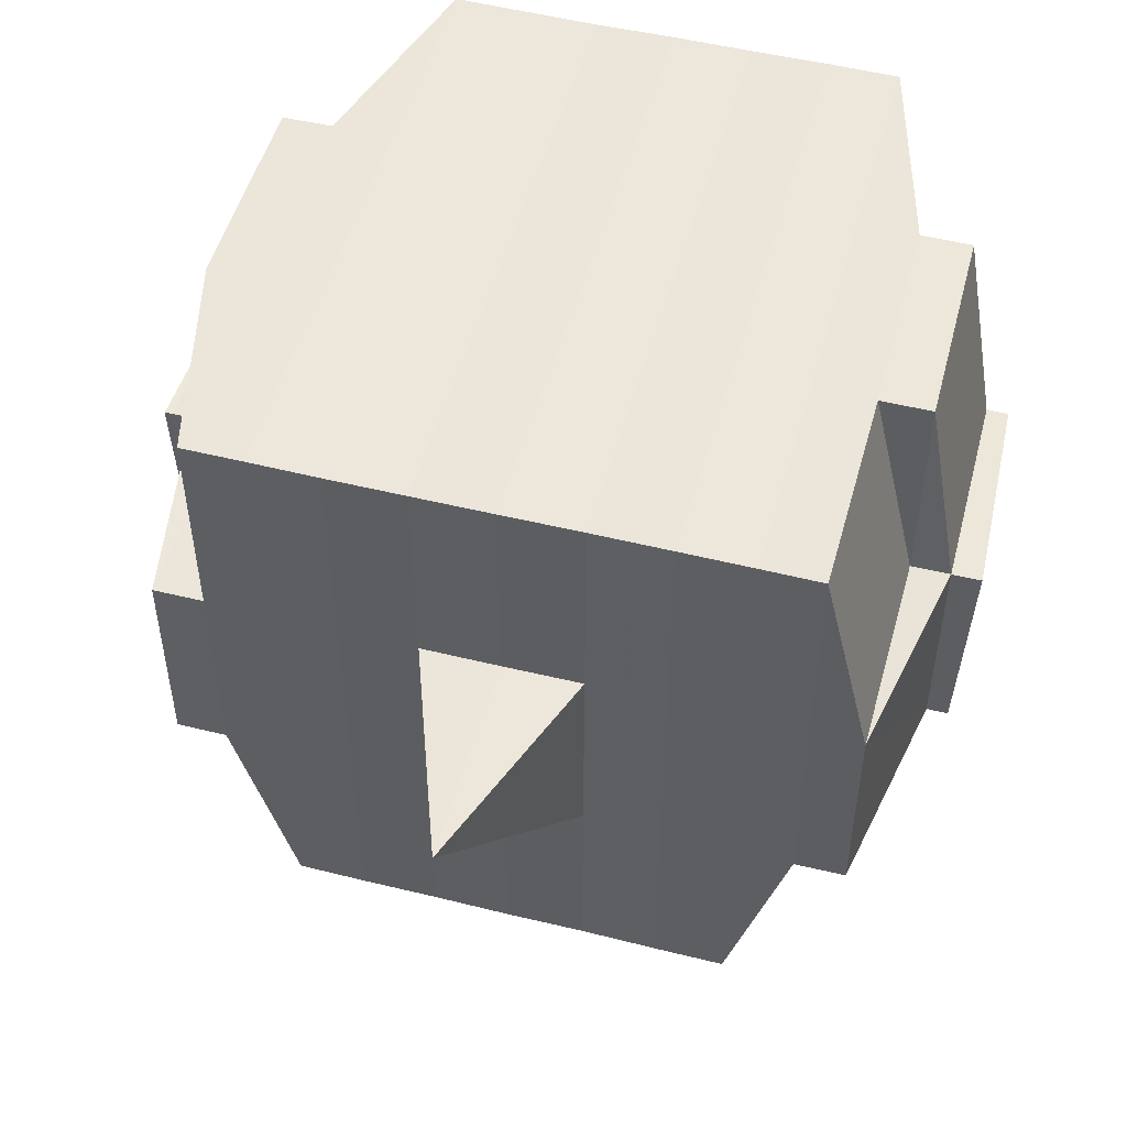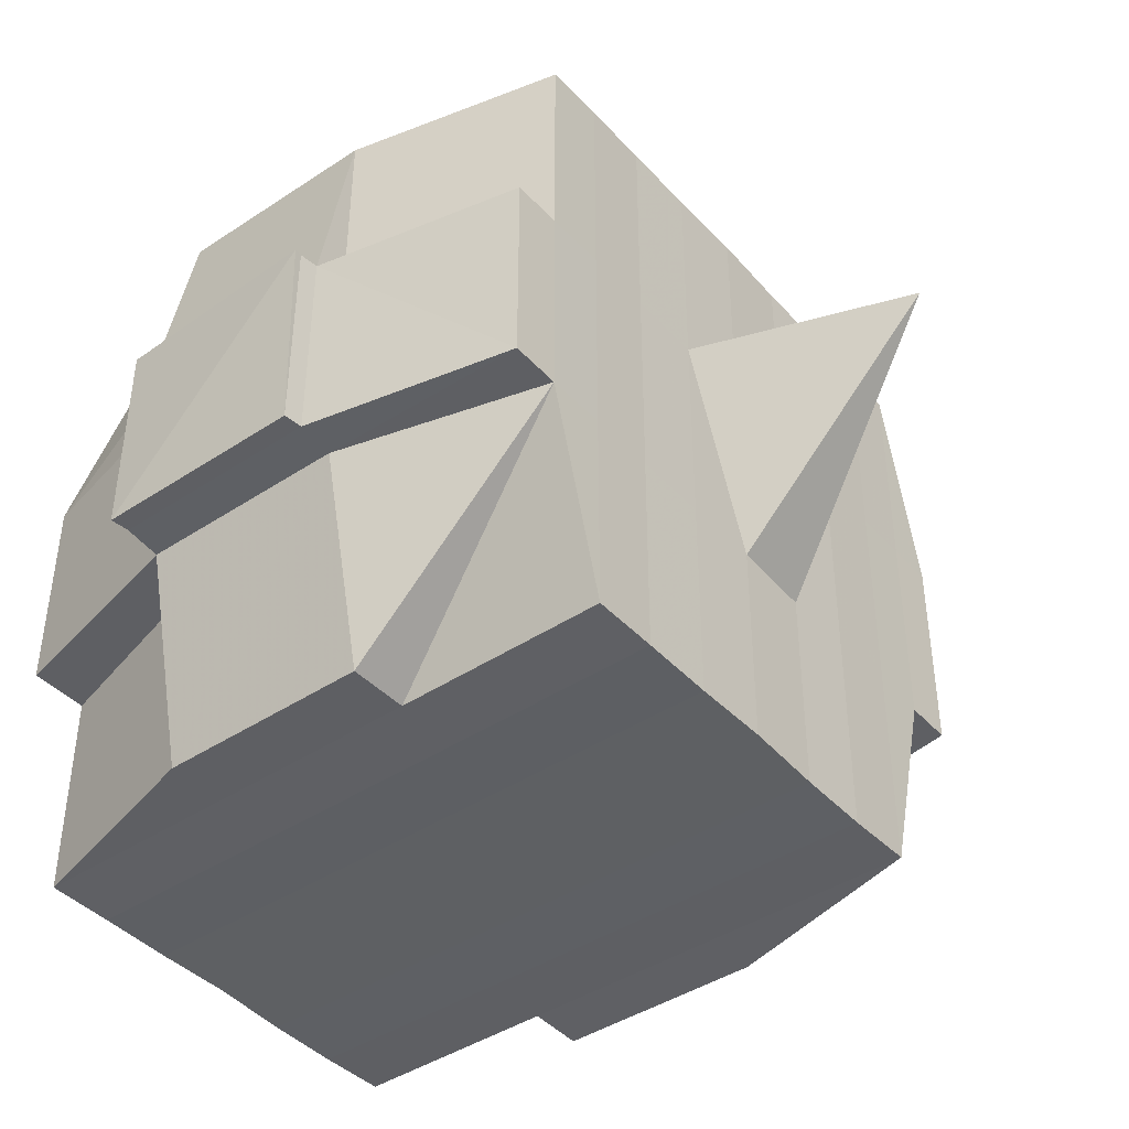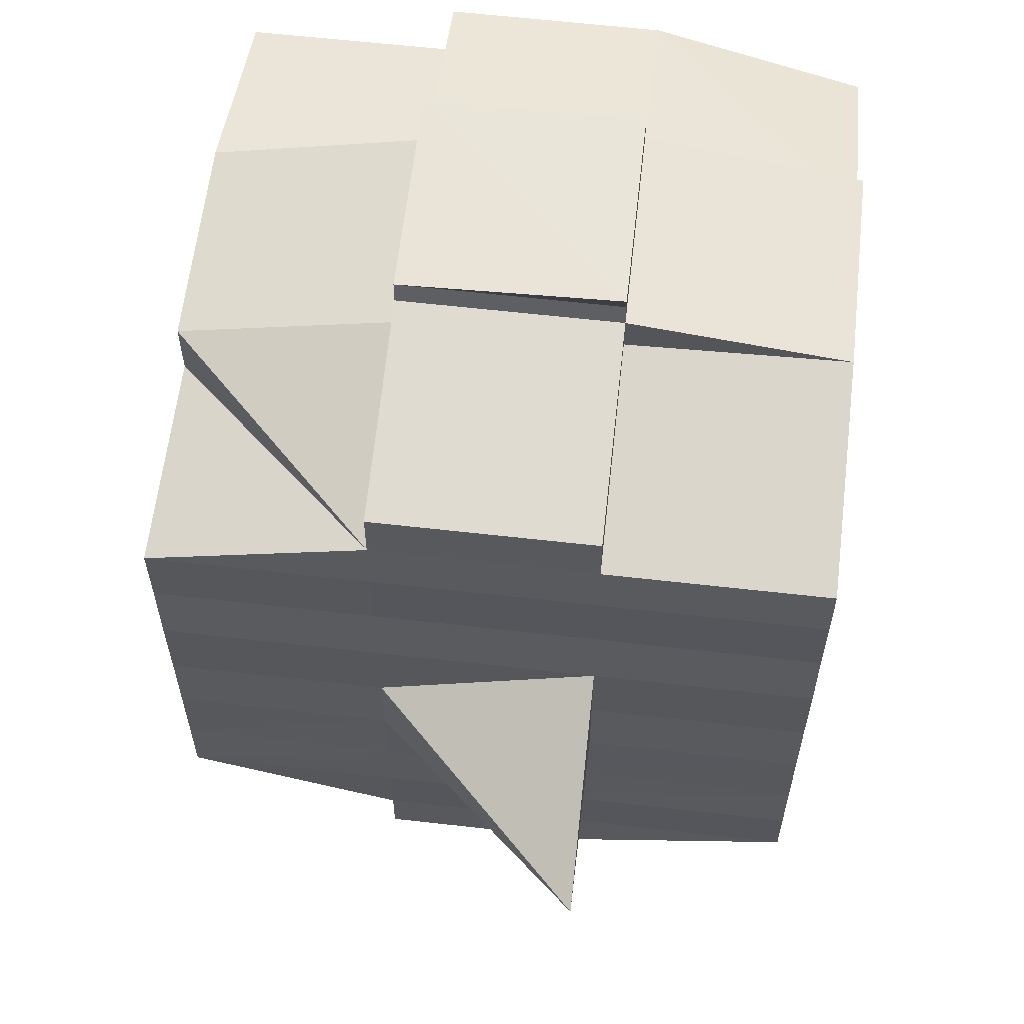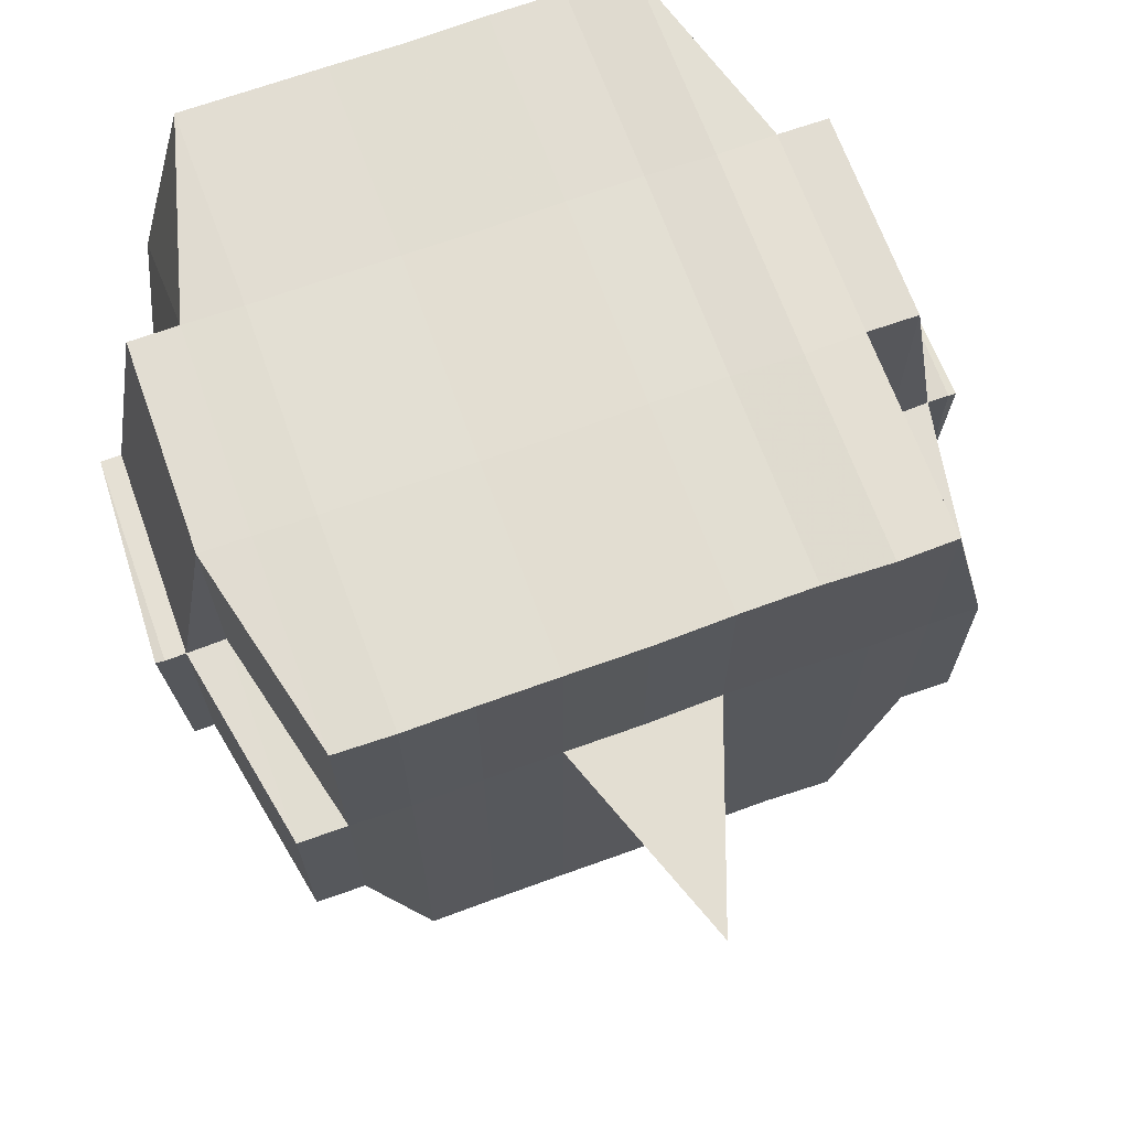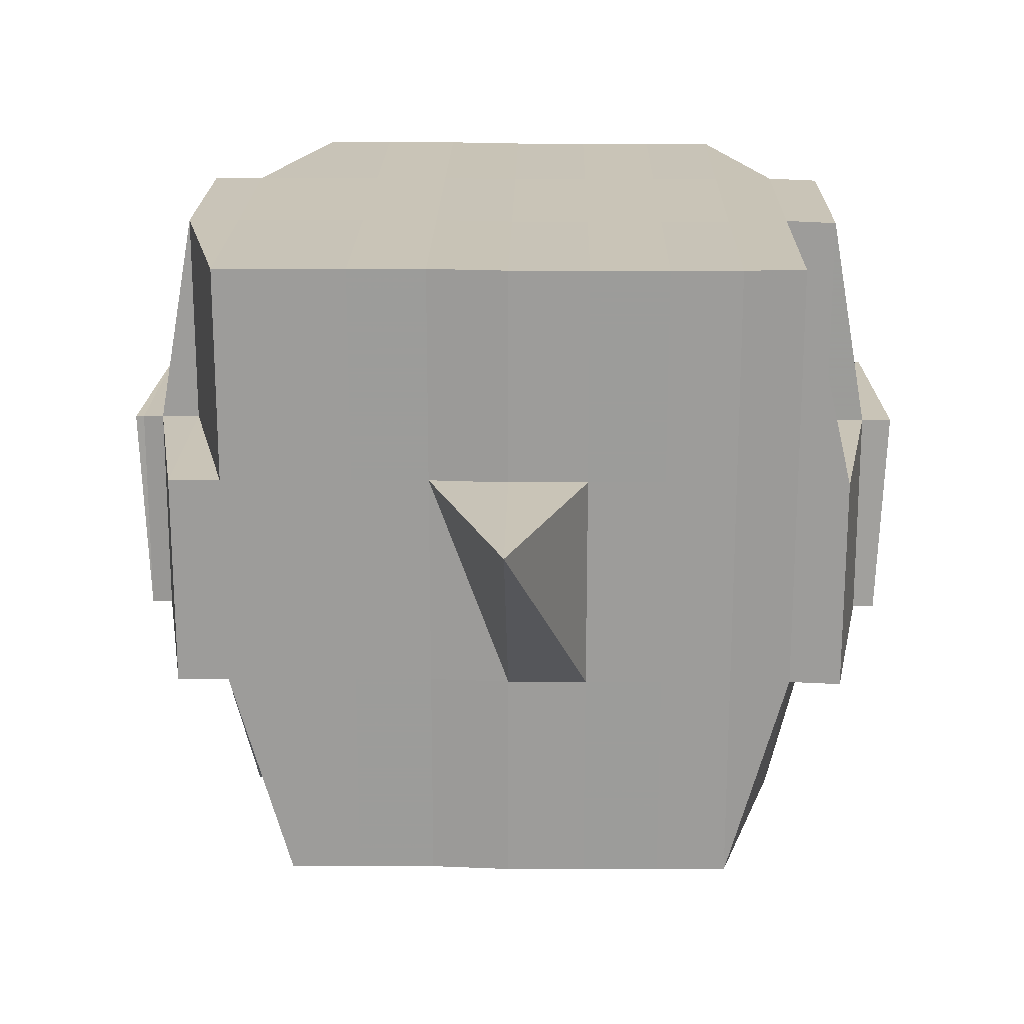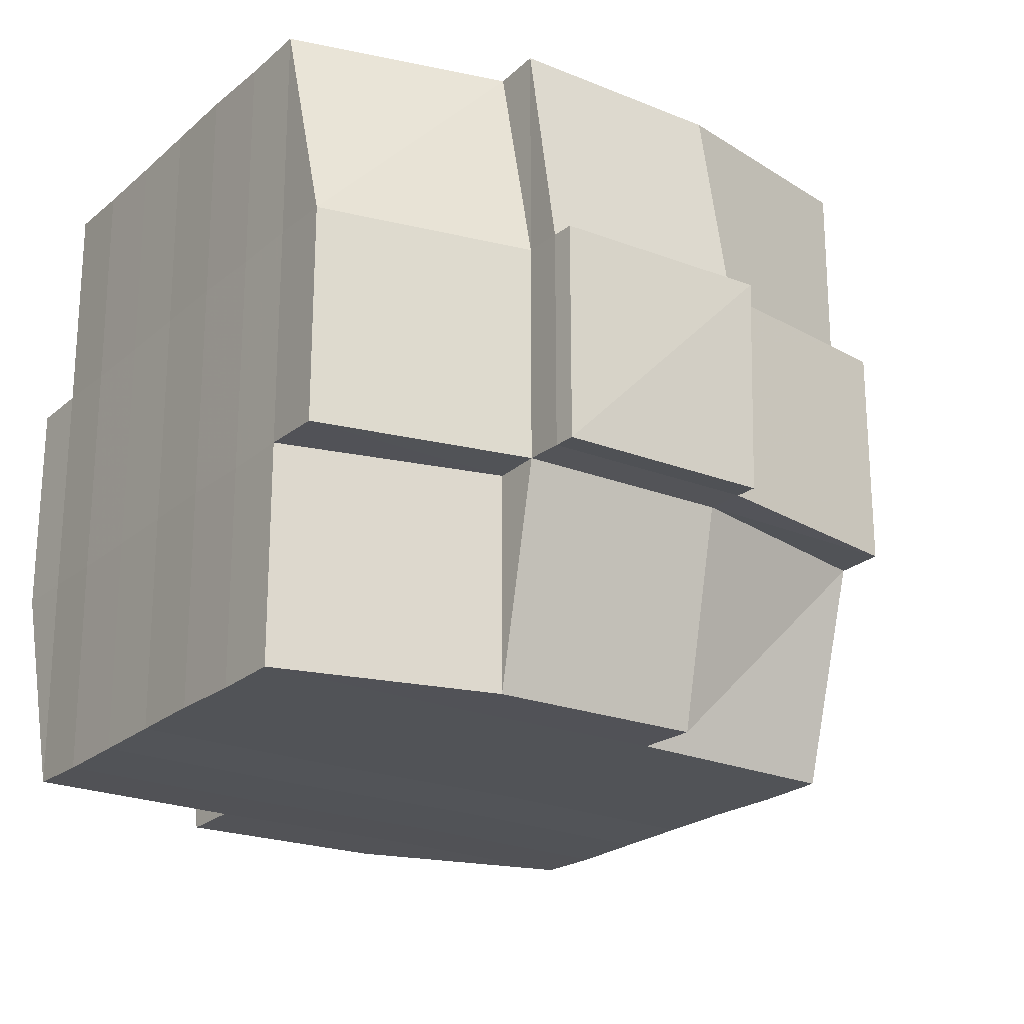
<metadata>
{"format":"obj","ext":"obj","renderer":"f3d","projection":"perspective","resolution":1024,"background":"white","views":[{"elev":51.0,"azim":105.1,"up":"+Y"},{"elev":-42.4,"azim":38.2,"up":"+Y"},{"elev":60.3,"azim":96.4,"up":"+Z"},{"elev":68.2,"azim":70.0,"up":"+Y"},{"elev":19.8,"azim":91.0,"up":"+Y"},{"elev":-22.2,"azim":-35.3,"up":"+Y"}]}
</metadata>
<code>
o 5472
v 2205 1860 15.08
v 2205 1860 15.08
v 2205 1860 15.08
v 2205 1860 15.08
v 2205 1860 15.08
v 2205 1860 15.08
v 2205 1860 15.08
v 2205 1860 15.08
v 2205 1860 15.08
v 2205 1860 15.08
v 2205 1860 15.08
v 2205 1860 15.08
v 2205 1860 15.08
v 2205 1860 15.08
v 2205 1860 15.08
v 2205 1860 15.08
v 2205 1860 15.08
v 2205 1860 15.08
v 2205 1860 15.08
v 2205 1860 15.08
v 2205 1860 15.08
v 2205 1860 15.08
v 2205 1860 15.08
v 2205 1860 15.08
v 2205 1860 15.09
v 2205 1860 15.08
v 2205 1860 15.08
v 2205 1860 15.08
v 2205 1860 15.08
v 2205 1860 15.08
v 2205 1860 15.09
v 2205 1860 15.09
v 2205 1860 15.09
v 2205 1860 15.1
v 2205 1860 15.09
v 2205 1860 15.1
v 2205 1860 15.1
v 2205 1860 15.09
v 2205 1860 15.09
v 2205 1860 15.09
v 2205 1860 15.09
v 2205 1860 15.08
v 2205 1860 15.09
v 2205 1860 15.09
v 2205 1860 15.09
v 2205 1860 15.1
v 2205 1860 15.1
v 2205 1860 15.1
v 2205 1860 15.1
v 2205 1860 15.1
v 2205 1860 15.09
v 2205 1860 15.1
v 2205 1860 15.1
v 2205 1860 15.1
v 2205 1860 15.1
v 2205 1860 15.1
v 2205 1860 15.1
v 2205 1860 15.11
v 2205 1860 15.1
v 2205 1860 15.11
v 2205 1860 15.11
v 2205 1860 15.1
v 2205 1860 15.1
v 2205 1860 15.11
v 2205 1860 15.1
v 2205 1860 15.11
v 2205 1860 15.11
v 2205 1860 15.1
v 2205 1860 15.11
v 2205 1860 15.11
v 2205 1860 15.11
v 2205 1860 15.11
v 2205 1860 15.11
v 2205 1860 15.11
v 2205 1860 15.11
v 2205 1860 15.11
v 2205 1860 15.11
v 2205 1860 15.11
v 2205 1860 15.11
v 2205 1860 15.11
v 2205 1860 15.11
v 2205 1860 15.11
v 2205 1860 15.11
v 2205 1860 15.11
v 2205 1860 15.11
v 2205 1860 15.11
v 2205 1860 15.11
v 2205 1860 15.11
v 2205 1860 15.11
v 2205 1860 15.11
v 2205 1860 15.11
v 2205 1860 15.11
v 2205 1860 15.11
v 2205 1860 15.11
v 2205 1860 15.11
v 2205 1860 15.11
v 2205 1860 15.11
v 2205 1860 15.11
v 2205 1860 15.11
v 2205 1860 15.11
v 2205 1860 15.11
v 2205 1860 15.11
v 2205 1860 15.11
v 2205 1860 15.11
v 2205 1860 15.11
v 2205 1860 15.11
v 2205 1860 15.11
v 2205 1860 15.11
v 2205 1860 15.11
v 2205 1860 15.11
v 2205 1860 15.11
v 2205 1860 15.11
v 2205 1860 15.11
v 2205 1860 15.11
v 2205 1860 15.11
v 2205 1860 15.11
v 2205 1860 15.11
v 2205 1860 15.1
v 2205 1860 15.11
v 2205 1860 15.11
v 2205 1860 15.1
v 2205 1860 15.1
v 2205 1860 15.1
v 2205 1860 15.1
v 2205 1860 15.11
v 2205 1860 15.1
v 2205 1860 15.1
v 2205 1860 15.1
v 2205 1860 15.1
v 2205 1860 15.1
v 2205 1860 15.1
v 2205 1860 15.1
v 2205 1860 15.09
v 2205 1860 15.1
v 2205 1860 15.1
v 2205 1860 15.1
v 2205 1860 15.09
v 2205 1860 15.09
v 2205 1860 15.09
v 2205 1860 15.09
v 2205 1860 15.09
v 2205 1860 15.09
v 2205 1860 15.08
v 2205 1860 15.09
v 2205 1860 15.08
v 2205 1860 15.08
v 2205 1860 15.08
v 2205 1860 15.08
v 2205 1860 15.08
v 2205 1860 15.08
v 2205 1860 15.08
v 2205 1860 15.08
v 2205 1860 15.08
v 2205 1860 15.08
v 2205 1860 15.08
v 2205 1860 15.09
v 2205 1860 15.08
v 2205 1860 15.09
v 2205 1860 15.08
v 2205 1860 15.08
v 2205 1860 15.08
v 2205 1860 15.08
v 2205 1860 15.08
v 2205 1860 15.08
v 2205 1860 15.08
v 2205 1860 15.08
v 2205 1860 15.08
v 2205 1860 15.08
v 2205 1860 15.08
v 2205 1860 15.08
v 2205 1860 15.08
v 2205 1860 15.08
v 2205 1860 15.08
v 2205 1860 15.08
v 2205 1860 15.08
v 2205 1860 15.08
v 2205 1860 15.08
v 2205 1860 15.08
v 2205 1860 15.08
v 2205 1860 15.08
v 2205 1860 15.08
v 2205 1860 15.08
v 2205 1860 15.08
v 2205 1860 15.08
v 2205 1860 15.08
v 2205 1860 15.08
v 2205 1860 15.08
v 2205 1860 15.08
v 2205 1860 15.08
v 2205 1860 15.08
v 2205 1860 15.08
v 2205 1860 15.08
v 2205 1860 15.08
v 2205 1860 15.08
v 2205 1860 15.08
v 2205 1860 15.08
v 2205 1860 15.08
v 2205 1860 15.08
v 2205 1860 15.08
v 2205 1860 15.09
v 2205 1860 15.09
v 2205 1860 15.09
v 2205 1860 15.09
v 2205 1860 15.08
v 2205 1860 15.09
v 2205 1860 15.09
v 2205 1860 15.1
v 2205 1860 15.09
v 2205 1860 15.09
v 2205 1860 15.09
v 2205 1860 15.1
v 2205 1860 15.1
v 2205 1860 15.1
v 2205 1860 15.1
v 2205 1860 15.09
v 2205 1860 15.1
v 2205 1860 15.1
v 2205 1860 15.1
v 2205 1860 15.1
v 2205 1860 15.1
v 2205 1860 15.1
v 2205 1860 15.11
v 2205 1860 15.1
v 2205 1860 15.1
v 2205 1860 15.1
v 2205 1860 15.11
v 2205 1860 15.11
v 2205 1860 15.11
v 2205 1860 15.11
v 2205 1860 15.1
v 2205 1860 15.11
v 2205 1860 15.11
v 2205 1860 15.11
v 2205 1860 15.11
v 2205 1860 15.11
v 2205 1860 15.11
v 2205 1860 15.11
v 2205 1860 15.11
v 2205 1860 15.11
v 2205 1860 15.11
v 2205 1860 15.11
v 2205 1860 15.11
v 2205 1860 15.11
v 2205 1860 15.11
v 2205 1860 15.11
v 2205 1860 15.11
v 2205 1860 15.1
v 2205 1860 15.11
v 2205 1860 15.11
v 2205 1860 15.11
v 2205 1860 15.11
v 2205 1860 15.11
v 2205 1860 15.11
v 2205 1860 15.11
v 2205 1860 15.11
v 2205 1860 15.11
v 2205 1860 15.11
v 2205 1860 15.11
v 2205 1860 15.11
v 2205 1860 15.11
v 2205 1860 15.11
v 2205 1860 15.11
v 2205 1860 15.1
v 2205 1860 15.1
v 2205 1860 15.1
v 2205 1860 15.1
v 2205 1860 15.11
v 2205 1860 15.1
v 2205 1860 15.1
v 2205 1860 15.1
v 2205 1860 15.1
v 2205 1860 15.1
v 2205 1860 15.1
v 2205 1860 15.09
v 2205 1860 15.1
v 2205 1860 15.09
v 2205 1860 15.1
v 2205 1860 15.1
v 2205 1860 15.1
v 2205 1860 15.1
v 2205 1860 15.09
v 2205 1860 15.09
v 2205 1860 15.09
v 2205 1860 15.09
v 2205 1860 15.09
v 2205 1860 15.08
v 2205 1860 15.09
v 2205 1860 15.09
v 2205 1860 15.08
v 2205 1860 15.08
v 2205 1860 15.08
v 2205 1860 15.08
v 2205 1860 15.08
v 2205 1860 15.08
v 2205 1860 15.08
v 2205 1860 15.08
v 2205 1860 15.08
v 2205 1860 15.08
v 2205 1860 15.08
v 2205 1860 15.08
v 2205 1860 15.08
v 2205 1860 15.08
v 2205 1860 15.08
v 2205 1860 15.08
v 2205 1860 15.08
v 2205 1860 15.08
v 2205 1860 15.08
v 2205 1860 15.08
v 2205 1860 15.08
v 2205 1860 15.08
v 2205 1860 15.08
v 2205 1860 15.08
v 2205 1860 15.1
v 2205 1860 15.1
v 2205 1860 15.09
v 2205 1860 15.1
v 2205 1860 15.1
v 2205 1860 15.11
v 2205 1860 15.11
v 2205 1860 15.11
v 2205 1860 15.11
v 2205 1860 15.11
v 2205 1860 15.11
v 2205 1860 15.11
v 2205 1860 15.11
v 2205 1860 15.11
v 2205 1860 15.11
v 2205 1860 15.11
f 1 2 3
f 4 5 3
f 6 7 1
f 8 9 5
f 10 11 9
f 12 13 8
f 13 14 15
f 16 12 17
f 10 18 19
f 18 20 11
f 21 18 22
f 23 24 18
f 24 25 26
f 27 26 18
f 18 26 28
f 26 29 28
f 29 30 28
f 26 31 29
f 25 32 31
f 33 31 26
f 32 34 35
f 34 36 37
f 38 35 31
f 31 39 29
f 31 35 39
f 29 39 30
f 35 40 39
f 39 41 42
f 40 43 41
f 39 40 44
f 45 46 40
f 46 47 48
f 48 49 43
f 50 48 40
f 40 48 51
f 52 53 49
f 48 52 54
f 55 52 48
f 36 56 55
f 55 57 52
f 56 58 57
f 59 57 55
f 58 60 61
f 57 62 52
f 52 62 63
f 57 61 62
f 64 61 57
f 62 65 53
f 61 66 62
f 66 67 65
f 62 66 68
f 66 69 67
f 61 70 66
f 71 70 61
f 70 72 66
f 71 73 74
f 75 76 69
f 77 78 73
f 79 78 80
f 81 80 82
f 83 84 76
f 85 86 84
f 87 88 83
f 89 90 86
f 88 90 91
f 92 91 93
f 94 87 95
f 96 89 97
f 98 96 99
f 100 98 72
f 97 101 102
f 103 104 101
f 105 103 106
f 107 105 108
f 108 97 109
f 108 102 110
f 111 108 112
f 72 108 113
f 113 108 114
f 72 113 115
f 113 114 116
f 115 113 116
f 116 110 117
f 116 117 118
f 119 120 115
f 115 116 121
f 121 118 122
f 121 116 123
f 124 115 121
f 125 115 124
f 126 119 124
f 124 121 127
f 127 122 128
f 127 121 129
f 130 124 127
f 68 124 130
f 131 126 130
f 130 127 132
f 132 128 133
f 132 127 134
f 135 130 132
f 63 130 135
f 136 131 135
f 135 132 137
f 137 133 138
f 137 132 139
f 140 135 137
f 54 135 140
f 141 136 140
f 140 137 142
f 142 138 143
f 142 137 144
f 145 143 146
f 147 146 148
f 149 150 148
f 151 152 150
f 153 154 147
f 155 142 154
f 156 142 155
f 156 140 142
f 51 140 156
f 157 156 155
f 44 156 157
f 158 141 156
f 159 158 157
f 157 160 161
f 162 161 163
f 162 157 164
f 30 157 162
f 28 30 162
f 28 162 165
f 165 163 166
f 165 162 167
f 168 166 169
f 168 165 170
f 171 165 172
f 173 174 165
f 170 175 176
f 177 178 168
f 179 177 180
f 181 182 175
f 181 183 182
f 184 185 181
f 7 184 186
f 167 181 186
f 186 187 2
f 188 189 187
f 190 191 189
f 192 190 181
f 193 192 181
f 193 194 192
f 192 195 190
f 194 195 192
f 196 194 197
f 195 198 183
f 199 200 194
f 194 201 195
f 144 201 194
f 200 202 201
f 201 203 195
f 195 203 204
f 203 205 198
f 201 206 203
f 139 206 201
f 202 207 206
f 206 208 203
f 208 209 205
f 203 208 210
f 206 211 208
f 134 211 206
f 207 212 211
f 211 213 208
f 213 214 209
f 208 213 215
f 211 216 213
f 129 216 211
f 212 217 216
f 216 218 213
f 218 219 214
f 213 218 220
f 216 221 218
f 217 222 221
f 123 221 216
f 221 223 218
f 223 224 219
f 218 223 225
f 221 226 223
f 227 226 221
f 226 228 223
f 228 229 224
f 223 228 230
f 227 231 232
f 233 234 231
f 235 234 236
f 237 236 238
f 239 240 228
f 240 241 242
f 243 242 228
f 228 242 244
f 242 245 244
f 244 245 246
f 244 246 247
f 242 248 245
f 109 248 242
f 241 249 248
f 249 250 251
f 106 251 248
f 250 252 253
f 248 253 254
f 248 254 255
f 251 93 256
f 257 256 258
f 257 258 259
f 260 95 257
f 261 94 257
f 262 259 263
f 262 257 64
f 245 257 262
f 246 245 262
f 246 262 264
f 264 262 59
f 264 263 265
f 247 246 264
f 266 267 247
f 247 264 268
f 268 265 269
f 268 264 270
f 270 271 272
f 273 272 274
f 275 268 273
f 275 269 276
f 277 247 268
f 277 268 275
f 230 247 277
f 278 266 277
f 279 277 275
f 225 277 279
f 280 278 279
f 279 275 281
f 281 275 38
f 281 276 282
f 283 279 281
f 220 279 283
f 284 280 283
f 283 281 285
f 285 281 33
f 285 282 286
f 287 283 285
f 215 283 287
f 288 284 287
f 287 285 289
f 289 285 27
f 289 286 290
f 291 290 292
f 293 292 294
f 295 296 294
f 297 298 296
f 299 300 293
f 301 289 300
f 302 289 301
f 190 302 301
f 302 287 289
f 210 287 302
f 303 302 304
f 305 288 302
f 306 307 308
f 307 309 310
f 306 311 312
f 313 314 315
f 316 317 314
f 318 319 320
f 321 322 323
f 324 325 326
f 326 327 328

</code>
